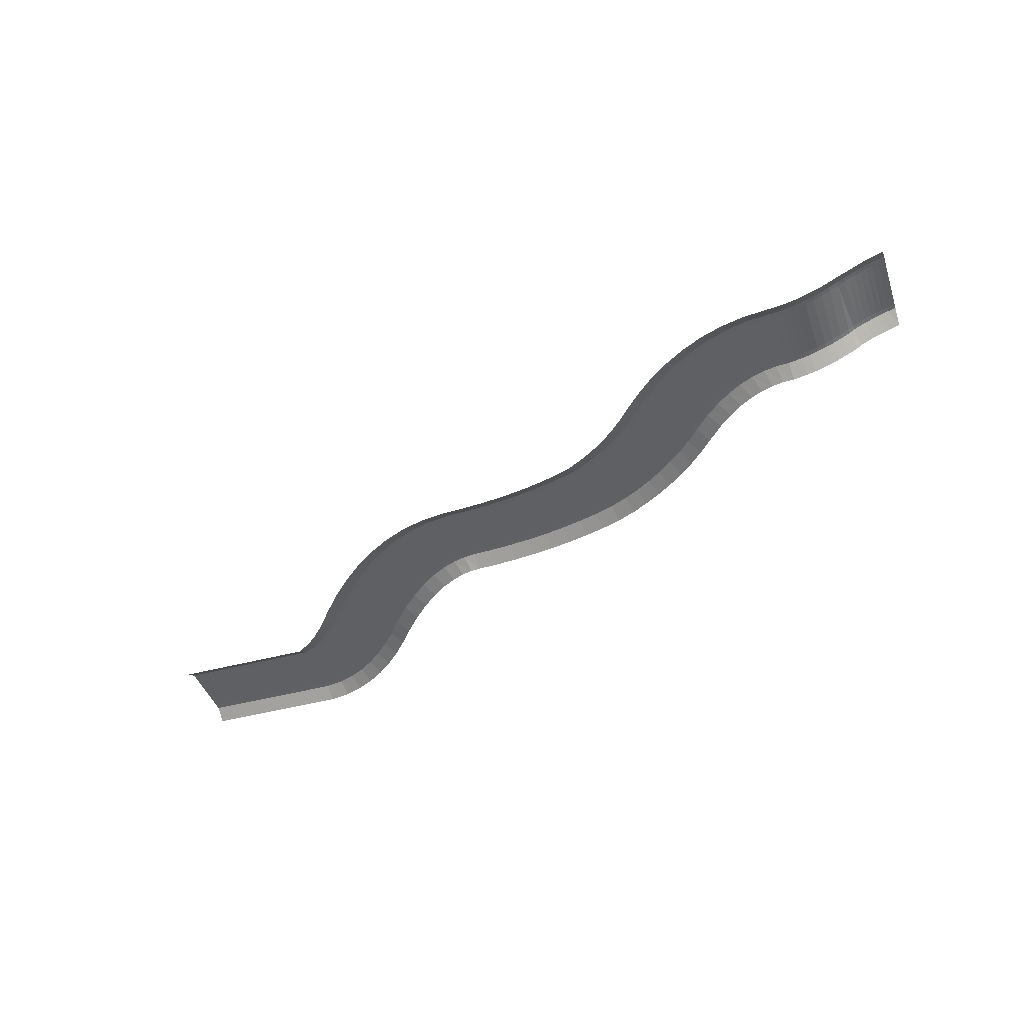
<metadata>
{"format":"obj","ext":"obj","renderer":"f3d","projection":"perspective","resolution":1024,"background":"white","views":[{"elev":-43.0,"azim":-161.8,"up":"+Y"}]}
</metadata>
<code>
g RoadAsset62
v 94.56 -11.01 -57.91
v 94.56 -11.01 -69.91
v 96.08 -11.41 -57.91
v 96 -11.41 -69.91
v 97.31 -11.81 -57.92
v 97.18 -11.81 -69.92
v 98.54 -12.27 -57.94
v 98.36 -12.27 -69.94
v 99.77 -12.78 -57.96
v 99.54 -12.78 -69.96
v 101 -13.34 -57.98
v 100.7 -13.34 -69.98
v 102.2 -13.95 -58.02
v 101.9 -13.95 -70.01
v 103.5 -14.6 -58.05
v 103.1 -14.6 -70.05
v 104.5 -15.28 -58.07
v 104.5 -15.28 -70.07
v 106.2 -16.24 -58.07
v 106.2 -16.24 -70.07
v 107.9 -17.09 -58.07
v 107.9 -17.09 -70.07
v 109.6 -17.83 -58.07
v 109.6 -17.83 -70.07
v 111.3 -18.46 -58.07
v 111.3 -18.46 -70.07
v 113 -18.97 -58.07
v 113 -18.97 -70.07
v 114.7 -19.38 -58.07
v 114.7 -19.38 -70.07
v 116.4 -19.68 -58.07
v 116.4 -19.68 -70.07
v 117.6 -19.87 -58.08
v 118.3 -19.87 -70.06
v 120.3 -19.88 -57.95
v 122.6 -19.88 -69.74
v 123.1 -19.91 -57.47
v 126.8 -19.91 -68.88
v 125.9 -19.96 -56.61
v 130.9 -19.96 -67.51
v 128.7 -20.03 -55.35
v 134.8 -20.03 -65.64
v 131.5 -20.12 -53.67
v 138.7 -20.12 -63.31
v 134.4 -20.23 -51.55
v 142.4 -20.23 -60.52
v 137.3 -20.36 -48.97
v 146 -20.36 -57.3
v 140.4 -20.51 -45.76
v 149.3 -20.51 -53.88
v 142.9 -20.51 -43.06
v 151.3 -20.51 -51.62
v 145.5 -20.51 -40.52
v 153.5 -20.51 -49.53
v 148.2 -20.51 -38.16
v 155.6 -20.51 -47.59
v 151 -20.51 -35.97
v 157.9 -20.51 -45.81
v 153.9 -20.51 -33.96
v 160.2 -20.51 -44.18
v 156.9 -20.51 -32.13
v 162.6 -20.51 -42.7
v 160 -20.51 -30.48
v 165.1 -20.51 -41.37
v 163.6 -20.51 -28.88
v 167.2 -20.51 -40.32
v 167.4 -20.51 -27.66
v 170.6 -20.51 -39.24
v 171.4 -20.51 -26.59
v 174 -20.51 -38.3
v 175.5 -20.51 -25.68
v 177.6 -20.51 -37.48
v 179.7 -20.51 -24.92
v 181.4 -20.51 -36.8
v 184 -20.51 -24.31
v 185.3 -20.51 -36.25
v 188.5 -20.51 -23.86
v 189.3 -20.51 -35.83
v 193 -20.51 -23.55
v 193.4 -20.51 -35.55
v 197.2 -20.51 -23.42
v 198.2 -20.51 -35.38
v 199.8 -20.63 -23.27
v 202.7 -20.63 -34.91
v 202.6 -20.73 -22.64
v 207.2 -20.73 -33.74
v 205.6 -20.8 -21.46
v 211.5 -20.8 -31.9
v 208.8 -20.86 -19.7
v 215.8 -20.86 -29.44
v 212.1 -20.9 -17.32
v 220 -20.9 -26.39
v 215.6 -20.91 -14.32
v 224.1 -20.91 -22.77
v 219.2 -20.91 -10.69
v 228.3 -20.91 -18.57
v 223 -20.89 -6.382
v 232.4 -20.89 -13.82
v 225.8 -20.89 -2.808
v 234.8 -20.89 -10.74
v 228.7 -20.89 0.3937
v 237.1 -20.89 -8.103
v 231.5 -20.89 3.225
v 239.3 -20.89 -5.899
v 234.4 -20.89 5.68
v 241.4 -20.89 -4.126
v 237.4 -20.89 7.744
v 243.2 -20.89 -2.769
v 240.5 -20.89 9.387
v 244.9 -20.89 -1.797
v 243.7 -20.89 10.56
v 246.3 -20.89 -1.161
v 247.3 -20.89 11.2
v 247.3 -20.89 -0.8
v 249.2 -20.89 11.2
v 249.1 -20.89 -0.803
v 251.5 -20.88 11.19
v 251.5 -20.88 -0.8063
v 254.5 -20.88 11.19
v 254.4 -20.88 -0.8097
v 257.9 -20.87 11.19
v 257.9 -20.87 -0.8133
v 261.9 -20.85 11.18
v 261.9 -20.85 -0.8172
v 266.4 -20.84 11.18
v 266.4 -20.84 -0.8213
v 271.5 -20.82 11.17
v 271.5 -20.82 -0.8256
v 277.1 -20.8 11.17
v 277.1 -20.8 -0.83
v 94.56 -13.01 -53.91
v 94.56 -11.06 -56.91
v 94.56 -11.01 -57.91
v 94.56 -11.01 -69.91
v 94.56 -11.06 -70.91
v 94.56 -13.01 -73.91
v 95.47 -13.3 -53.91
v 96.07 -11.45 -56.91
v 96.08 -11.41 -57.91
v 96 -11.41 -69.91
v 95.98 -11.45 -70.91
v 95.34 -13.3 -73.91
v 96.64 -13.68 -53.92
v 97.3 -11.86 -56.92
v 97.31 -11.81 -57.92
v 97.18 -11.81 -69.92
v 97.15 -11.86 -70.92
v 96.43 -13.68 -73.92
v 97.82 -14.12 -53.93
v 98.53 -12.32 -56.94
v 98.54 -12.27 -57.94
v 98.36 -12.27 -69.94
v 98.32 -12.32 -70.94
v 97.52 -14.12 -73.93
v 99 -14.6 -53.94
v 99.76 -12.82 -56.96
v 99.77 -12.78 -57.96
v 99.54 -12.78 -69.96
v 99.5 -12.82 -70.96
v 98.62 -14.6 -73.94
v 100.2 -15.12 -53.96
v 101 -13.38 -56.98
v 101 -13.34 -57.98
v 100.7 -13.34 -69.98
v 100.7 -13.38 -70.98
v 99.73 -15.12 -73.96
v 101.4 -15.7 -53.99
v 102.2 -13.99 -57.02
v 102.2 -13.95 -58.02
v 101.9 -13.95 -70.01
v 101.9 -13.99 -71.01
v 100.8 -15.7 -73.98
v 102.6 -16.33 -54.02
v 103.5 -14.65 -57.05
v 103.5 -14.6 -58.05
v 103.1 -14.6 -70.05
v 103 -14.65 -71.04
v 102 -16.33 -74.01
v 103.5 -17.04 -54.07
v 104.4 -15.33 -57.07
v 104.5 -15.28 -58.07
v 104.5 -15.28 -70.07
v 104.4 -15.33 -71.07
v 103.5 -17.04 -74.07
v 105.3 -18.04 -54.07
v 106.2 -16.29 -57.07
v 106.2 -16.24 -58.07
v 106.2 -16.24 -70.07
v 106.2 -16.29 -71.07
v 105.3 -18.04 -74.07
v 107.1 -18.93 -54.07
v 107.9 -17.14 -57.07
v 107.9 -17.09 -58.07
v 107.9 -17.09 -70.07
v 107.9 -17.14 -71.07
v 107.1 -18.93 -74.07
v 108.9 -19.71 -54.07
v 109.6 -17.88 -57.07
v 109.6 -17.83 -58.07
v 109.6 -17.83 -70.07
v 109.6 -17.88 -71.07
v 108.9 -19.71 -74.07
v 110.8 -20.37 -54.07
v 111.3 -18.5 -57.07
v 111.3 -18.46 -58.07
v 111.3 -18.46 -70.07
v 111.3 -18.5 -71.07
v 110.8 -20.37 -74.07
v 112.6 -20.92 -54.07
v 113 -19.02 -57.07
v 113 -18.97 -58.07
v 113 -18.97 -70.07
v 113 -19.02 -71.07
v 112.6 -20.92 -74.07
v 114.3 -21.35 -54.07
v 114.7 -19.43 -57.07
v 114.7 -19.38 -58.07
v 114.7 -19.38 -70.07
v 114.7 -19.43 -71.07
v 114.3 -21.35 -74.07
v 116.1 -21.67 -54.07
v 116.3 -19.73 -57.07
v 116.4 -19.68 -58.07
v 116.4 -19.68 -70.07
v 116.3 -19.73 -71.07
v 116.1 -21.67 -74.07
v 117.3 -21.87 -54.09
v 117.5 -19.92 -57.08
v 117.6 -19.87 -58.08
v 118.3 -19.87 -70.06
v 118.4 -19.92 -71.06
v 118.6 -21.87 -74.05
v 119.6 -21.88 -54.03
v 120.1 -19.93 -56.97
v 120.3 -19.88 -57.95
v 122.6 -19.88 -69.74
v 122.8 -19.93 -70.72
v 123.3 -21.88 -73.67
v 121.8 -21.91 -53.67
v 122.8 -19.96 -56.52
v 123.1 -19.91 -57.47
v 126.8 -19.91 -68.88
v 127.1 -19.96 -69.83
v 128 -21.91 -72.69
v 124.2 -21.96 -52.99
v 125.4 -20.01 -55.7
v 125.9 -19.96 -56.61
v 130.9 -19.96 -67.51
v 131.3 -20.01 -68.42
v 132.5 -21.96 -71.16
v 126.6 -22.03 -51.94
v 128.2 -20.08 -54.49
v 128.7 -20.03 -55.35
v 134.8 -20.03 -65.64
v 135.4 -20.08 -66.5
v 136.9 -22.03 -69.1
v 129.1 -22.12 -50.49
v 130.9 -20.17 -52.87
v 131.5 -20.12 -53.67
v 138.7 -20.12 -63.31
v 139.3 -20.17 -64.11
v 141 -22.12 -66.55
v 131.7 -22.23 -48.6
v 133.8 -20.28 -50.8
v 134.4 -20.23 -51.55
v 142.4 -20.23 -60.52
v 143.1 -20.28 -61.27
v 145 -22.23 -63.55
v 134.4 -22.36 -46.25
v 136.6 -20.41 -48.28
v 137.3 -20.36 -48.97
v 146 -20.36 -57.3
v 146.7 -20.41 -57.99
v 148.8 -22.36 -60.12
v 137.5 -22.51 -43.06
v 139.7 -20.56 -45.09
v 140.4 -20.51 -45.76
v 149.3 -20.51 -53.88
v 150 -20.56 -54.55
v 152.2 -22.51 -56.58
v 140.1 -22.51 -40.2
v 142.2 -20.56 -42.34
v 142.9 -20.51 -43.06
v 151.3 -20.51 -51.62
v 152 -20.56 -52.34
v 154.1 -22.51 -54.48
v 142.9 -22.51 -37.52
v 144.9 -20.56 -39.77
v 145.5 -20.51 -40.52
v 153.5 -20.51 -49.53
v 154.1 -20.56 -50.28
v 156.1 -22.51 -52.53
v 145.8 -22.51 -35.01
v 147.6 -20.56 -37.37
v 148.2 -20.51 -38.16
v 155.6 -20.51 -47.59
v 156.3 -20.56 -48.38
v 158.1 -22.51 -50.74
v 148.7 -22.51 -32.69
v 150.5 -20.56 -35.15
v 151 -20.51 -35.97
v 157.9 -20.51 -45.81
v 158.5 -20.56 -46.63
v 160.2 -22.51 -49.09
v 151.8 -22.51 -30.55
v 153.4 -20.56 -33.11
v 153.9 -20.51 -33.96
v 160.2 -20.51 -44.18
v 160.7 -20.56 -45.03
v 162.3 -22.51 -47.59
v 155 -22.51 -28.6
v 156.5 -20.56 -31.25
v 156.9 -20.51 -32.13
v 162.6 -20.51 -42.7
v 163.1 -20.56 -43.58
v 164.5 -22.51 -46.23
v 158.3 -22.51 -26.85
v 159.6 -20.56 -29.57
v 160 -20.51 -30.48
v 165.1 -20.51 -41.37
v 165.5 -20.56 -42.28
v 166.7 -22.51 -45
v 162.4 -22.51 -25.07
v 163.3 -20.56 -27.93
v 163.6 -20.51 -28.88
v 167.2 -20.51 -40.32
v 167.5 -20.56 -41.27
v 168.4 -22.51 -44.13
v 166.4 -22.51 -23.8
v 167.2 -20.56 -26.69
v 167.4 -20.51 -27.66
v 170.6 -20.51 -39.24
v 170.8 -20.56 -40.21
v 171.6 -22.51 -43.1
v 170.5 -22.51 -22.69
v 171.2 -20.56 -25.61
v 171.4 -20.51 -26.59
v 174 -20.51 -38.3
v 174.3 -20.56 -39.28
v 174.9 -22.51 -42.2
v 174.8 -22.51 -21.74
v 175.3 -20.56 -24.69
v 175.5 -20.51 -25.68
v 177.6 -20.51 -37.48
v 177.8 -20.56 -38.47
v 178.4 -22.51 -41.42
v 179.1 -22.51 -20.96
v 179.6 -20.56 -23.93
v 179.7 -20.51 -24.92
v 181.4 -20.51 -36.8
v 181.5 -20.56 -37.79
v 181.9 -22.51 -40.76
v 183.6 -22.51 -20.33
v 183.9 -20.56 -23.32
v 184 -20.51 -24.31
v 185.3 -20.51 -36.25
v 185.4 -20.56 -37.24
v 185.7 -22.51 -40.23
v 188.2 -22.51 -19.87
v 188.4 -20.56 -22.86
v 188.5 -20.51 -23.86
v 189.3 -20.51 -35.83
v 189.3 -20.56 -36.83
v 189.5 -22.51 -39.82
v 192.9 -22.51 -19.56
v 193 -20.56 -22.56
v 193 -20.51 -23.55
v 193.4 -20.51 -35.55
v 193.5 -20.56 -36.55
v 193.6 -22.51 -39.55
v 196.8 -22.51 -19.44
v 197.1 -20.56 -22.42
v 197.2 -20.51 -23.42
v 198.2 -20.51 -35.38
v 198.3 -20.56 -36.37
v 198.5 -22.51 -39.37
v 198.8 -22.63 -19.4
v 199.6 -20.68 -22.3
v 199.8 -20.63 -23.27
v 202.7 -20.63 -34.91
v 203 -20.68 -35.88
v 203.7 -22.63 -38.81
v 201.1 -22.72 -18.95
v 202.2 -20.78 -21.71
v 202.6 -20.73 -22.64
v 207.2 -20.73 -33.74
v 207.6 -20.78 -34.66
v 208.7 -22.72 -37.45
v 203.6 -22.8 -17.99
v 205.1 -20.85 -20.59
v 205.6 -20.8 -21.46
v 211.5 -20.8 -31.9
v 212 -20.85 -32.77
v 213.5 -22.8 -35.39
v 206.4 -22.86 -16.46
v 208.2 -20.91 -18.89
v 208.8 -20.86 -19.7
v 215.8 -20.86 -29.44
v 216.4 -20.91 -30.26
v 218.1 -22.86 -32.7
v 209.5 -22.9 -14.3
v 211.5 -20.95 -16.57
v 212.1 -20.9 -17.32
v 220 -20.9 -26.39
v 220.6 -20.95 -27.15
v 222.6 -22.9 -29.42
v 212.8 -22.91 -11.5
v 214.9 -20.96 -13.62
v 215.6 -20.91 -14.32
v 224.1 -20.91 -22.77
v 224.8 -20.96 -23.47
v 227 -22.91 -25.58
v 216.2 -22.91 -8.052
v 218.5 -20.96 -10.03
v 219.2 -20.91 -10.69
v 228.3 -20.91 -18.57
v 229 -20.96 -19.22
v 231.3 -22.91 -21.19
v 219.9 -22.89 -3.904
v 222.2 -20.94 -5.763
v 223 -20.89 -6.382
v 232.4 -20.89 -13.82
v 233.2 -20.94 -14.44
v 235.5 -22.89 -16.3
v 222.8 -22.89 -0.1636
v 225.1 -20.94 -2.147
v 225.8 -20.89 -2.808
v 234.8 -20.89 -10.74
v 235.6 -20.94 -11.4
v 237.8 -22.89 -13.39
v 225.8 -22.89 3.226
v 228 -20.94 1.102
v 228.7 -20.89 0.3937
v 237.1 -20.89 -8.103
v 237.8 -20.94 -8.812
v 240 -22.89 -10.94
v 228.9 -22.89 6.266
v 230.9 -20.94 3.985
v 231.5 -20.89 3.225
v 239.3 -20.89 -5.899
v 240 -20.94 -6.66
v 241.9 -22.89 -8.941
v 232.1 -22.89 8.948
v 233.9 -20.94 6.497
v 234.4 -20.89 5.68
v 241.4 -20.89 -4.126
v 241.9 -20.94 -4.943
v 243.7 -22.89 -7.394
v 235.5 -22.89 11.25
v 236.9 -20.94 8.62
v 237.4 -20.89 7.744
v 243.2 -20.89 -2.769
v 243.7 -20.94 -3.645
v 245.1 -22.89 -6.273
v 239.1 -22.89 13.12
v 240.2 -20.94 10.32
v 240.5 -20.89 9.387
v 244.9 -20.89 -1.797
v 245.2 -20.94 -2.729
v 246.3 -22.89 -5.525
v 242.9 -22.89 14.47
v 243.5 -20.94 11.54
v 243.7 -20.89 10.56
v 246.3 -20.89 -1.161
v 246.5 -20.94 -2.137
v 247.2 -22.89 -5.067
v 247.3 -22.89 15.2
v 247.3 -20.94 12.2
v 247.3 -20.89 11.2
v 247.3 -20.89 -0.8
v 247.3 -20.94 -1.8
v 247.3 -22.89 -4.8
v 249.2 -22.89 15.2
v 249.2 -20.94 12.2
v 249.2 -20.89 11.2
v 249.1 -20.89 -0.803
v 249.1 -20.94 -1.803
v 249.1 -22.89 -4.803
v 251.6 -22.88 15.19
v 251.5 -20.93 12.19
v 251.5 -20.88 11.19
v 251.5 -20.88 -0.8063
v 251.5 -20.93 -1.806
v 251.5 -22.88 -4.806
v 254.5 -22.88 15.19
v 254.5 -20.93 12.19
v 254.5 -20.88 11.19
v 254.4 -20.88 -0.8097
v 254.4 -20.93 -1.81
v 254.5 -22.88 -4.81
v 257.9 -22.87 15.19
v 257.9 -20.92 12.19
v 257.9 -20.87 11.19
v 257.9 -20.87 -0.8133
v 257.9 -20.92 -1.813
v 257.9 -22.87 -4.813
v 261.9 -22.85 15.18
v 261.9 -20.9 12.18
v 261.9 -20.85 11.18
v 261.9 -20.85 -0.8172
v 261.9 -20.9 -1.817
v 261.9 -22.85 -4.817
v 266.4 -22.84 15.18
v 266.4 -20.89 12.18
v 266.4 -20.84 11.18
v 266.4 -20.84 -0.8213
v 266.4 -20.89 -1.821
v 266.4 -22.84 -4.821
v 271.5 -22.82 15.17
v 271.5 -20.87 12.17
v 271.5 -20.82 11.17
v 271.5 -20.82 -0.8256
v 271.5 -20.87 -1.826
v 271.5 -22.82 -4.826
v 277.1 -22.8 15.17
v 277.1 -20.85 12.17
v 277.1 -20.8 11.17
v 277.1 -20.8 -0.83
v 277.1 -20.85 -1.83
v 277.1 -22.8 -4.83
g RoadAsset62_0
f 4 2 1
f 3 4 1
f 6 4 3
f 5 6 3
f 8 6 5
f 7 8 5
f 10 8 7
f 9 10 7
f 12 10 9
f 11 12 9
f 14 12 11
f 13 14 11
f 16 14 13
f 15 16 13
f 18 16 15
f 17 18 15
f 20 18 17
f 19 20 17
f 22 20 19
f 21 22 19
f 24 22 21
f 23 24 21
f 26 24 23
f 25 26 23
f 28 26 25
f 27 28 25
f 30 28 27
f 29 30 27
f 32 30 29
f 31 32 29
f 34 32 31
f 33 34 31
f 36 34 33
f 35 36 33
f 38 36 35
f 37 38 35
f 40 38 37
f 39 40 37
f 42 40 39
f 41 42 39
f 44 42 41
f 43 44 41
f 46 44 43
f 45 46 43
f 48 46 45
f 47 48 45
f 50 48 47
f 49 50 47
f 52 50 49
f 51 52 49
f 54 52 51
f 53 54 51
f 56 54 53
f 55 56 53
f 58 56 55
f 57 58 55
f 60 58 57
f 59 60 57
f 62 60 59
f 61 62 59
f 64 62 61
f 63 64 61
f 66 64 63
f 65 66 63
f 68 66 65
f 67 68 65
f 70 68 67
f 69 70 67
f 72 70 69
f 71 72 69
f 74 72 71
f 73 74 71
f 76 74 73
f 75 76 73
f 78 76 75
f 77 78 75
f 80 78 77
f 79 80 77
f 82 80 79
f 81 82 79
f 84 82 81
f 83 84 81
f 86 84 83
f 85 86 83
f 88 86 85
f 87 88 85
f 90 88 87
f 89 90 87
f 92 90 89
f 91 92 89
f 94 92 91
f 93 94 91
f 96 94 93
f 95 96 93
f 98 96 95
f 97 98 95
f 100 98 97
f 99 100 97
f 102 100 99
f 101 102 99
f 104 102 101
f 103 104 101
f 106 104 103
f 105 106 103
f 108 106 105
f 107 108 105
f 110 108 107
f 109 110 107
f 112 110 109
f 111 112 109
f 114 112 111
f 113 114 111
f 116 114 113
f 115 116 113
f 118 116 115
f 117 118 115
f 120 118 117
f 119 120 117
f 122 120 119
f 121 122 119
f 124 122 121
f 123 124 121
f 126 124 123
f 125 126 123
f 128 126 125
f 127 128 125
f 130 128 127
f 129 130 127
g RoadAsset62_1
f 138 132 131
f 137 138 131
f 139 133 132
f 138 139 132
f 141 135 134
f 140 141 134
f 142 136 135
f 141 142 135
f 144 138 137
f 143 144 137
f 145 139 138
f 144 145 138
f 147 141 140
f 146 147 140
f 148 142 141
f 147 148 141
f 150 144 143
f 149 150 143
f 151 145 144
f 150 151 144
f 153 147 146
f 152 153 146
f 154 148 147
f 153 154 147
f 156 150 149
f 155 156 149
f 157 151 150
f 156 157 150
f 159 153 152
f 158 159 152
f 160 154 153
f 159 160 153
f 162 156 155
f 161 162 155
f 163 157 156
f 162 163 156
f 165 159 158
f 164 165 158
f 166 160 159
f 165 166 159
f 168 162 161
f 167 168 161
f 169 163 162
f 168 169 162
f 171 165 164
f 170 171 164
f 172 166 165
f 171 172 165
f 174 168 167
f 173 174 167
f 175 169 168
f 174 175 168
f 177 171 170
f 176 177 170
f 178 172 171
f 177 178 171
f 180 174 173
f 179 180 173
f 181 175 174
f 180 181 174
f 183 177 176
f 182 183 176
f 184 178 177
f 183 184 177
f 186 180 179
f 185 186 179
f 187 181 180
f 186 187 180
f 189 183 182
f 188 189 182
f 190 184 183
f 189 190 183
f 192 186 185
f 191 192 185
f 193 187 186
f 192 193 186
f 195 189 188
f 194 195 188
f 196 190 189
f 195 196 189
f 198 192 191
f 197 198 191
f 199 193 192
f 198 199 192
f 201 195 194
f 200 201 194
f 202 196 195
f 201 202 195
f 204 198 197
f 203 204 197
f 205 199 198
f 204 205 198
f 207 201 200
f 206 207 200
f 208 202 201
f 207 208 201
f 210 204 203
f 209 210 203
f 211 205 204
f 210 211 204
f 213 207 206
f 212 213 206
f 214 208 207
f 213 214 207
f 216 210 209
f 215 216 209
f 217 211 210
f 216 217 210
f 219 213 212
f 218 219 212
f 220 214 213
f 219 220 213
f 222 216 215
f 221 222 215
f 223 217 216
f 222 223 216
f 225 219 218
f 224 225 218
f 226 220 219
f 225 226 219
f 228 222 221
f 227 228 221
f 229 223 222
f 228 229 222
f 231 225 224
f 230 231 224
f 232 226 225
f 231 232 225
f 234 228 227
f 233 234 227
f 235 229 228
f 234 235 228
f 237 231 230
f 236 237 230
f 238 232 231
f 237 238 231
f 240 234 233
f 239 240 233
f 241 235 234
f 240 241 234
f 243 237 236
f 242 243 236
f 244 238 237
f 243 244 237
f 246 240 239
f 245 246 239
f 247 241 240
f 246 247 240
f 249 243 242
f 248 249 242
f 250 244 243
f 249 250 243
f 252 246 245
f 251 252 245
f 253 247 246
f 252 253 246
f 255 249 248
f 254 255 248
f 256 250 249
f 255 256 249
f 258 252 251
f 257 258 251
f 259 253 252
f 258 259 252
f 261 255 254
f 260 261 254
f 262 256 255
f 261 262 255
f 264 258 257
f 263 264 257
f 265 259 258
f 264 265 258
f 267 261 260
f 266 267 260
f 268 262 261
f 267 268 261
f 270 264 263
f 269 270 263
f 271 265 264
f 270 271 264
f 273 267 266
f 272 273 266
f 274 268 267
f 273 274 267
f 276 270 269
f 275 276 269
f 277 271 270
f 276 277 270
f 279 273 272
f 278 279 272
f 280 274 273
f 279 280 273
f 282 276 275
f 281 282 275
f 283 277 276
f 282 283 276
f 285 279 278
f 284 285 278
f 286 280 279
f 285 286 279
f 288 282 281
f 287 288 281
f 289 283 282
f 288 289 282
f 291 285 284
f 290 291 284
f 292 286 285
f 291 292 285
f 294 288 287
f 293 294 287
f 295 289 288
f 294 295 288
f 297 291 290
f 296 297 290
f 298 292 291
f 297 298 291
f 300 294 293
f 299 300 293
f 301 295 294
f 300 301 294
f 303 297 296
f 302 303 296
f 304 298 297
f 303 304 297
f 306 300 299
f 305 306 299
f 307 301 300
f 306 307 300
f 309 303 302
f 308 309 302
f 310 304 303
f 309 310 303
f 312 306 305
f 311 312 305
f 313 307 306
f 312 313 306
f 315 309 308
f 314 315 308
f 316 310 309
f 315 316 309
f 318 312 311
f 317 318 311
f 319 313 312
f 318 319 312
f 321 315 314
f 320 321 314
f 322 316 315
f 321 322 315
f 324 318 317
f 323 324 317
f 325 319 318
f 324 325 318
f 327 321 320
f 326 327 320
f 328 322 321
f 327 328 321
f 330 324 323
f 329 330 323
f 331 325 324
f 330 331 324
f 333 327 326
f 332 333 326
f 334 328 327
f 333 334 327
f 336 330 329
f 335 336 329
f 337 331 330
f 336 337 330
f 339 333 332
f 338 339 332
f 340 334 333
f 339 340 333
f 342 336 335
f 341 342 335
f 343 337 336
f 342 343 336
f 345 339 338
f 344 345 338
f 346 340 339
f 345 346 339
f 348 342 341
f 347 348 341
f 349 343 342
f 348 349 342
f 351 345 344
f 350 351 344
f 352 346 345
f 351 352 345
f 354 348 347
f 353 354 347
f 355 349 348
f 354 355 348
f 357 351 350
f 356 357 350
f 358 352 351
f 357 358 351
f 360 354 353
f 359 360 353
f 361 355 354
f 360 361 354
f 363 357 356
f 362 363 356
f 364 358 357
f 363 364 357
f 366 360 359
f 365 366 359
f 367 361 360
f 366 367 360
f 369 363 362
f 368 369 362
f 370 364 363
f 369 370 363
f 372 366 365
f 371 372 365
f 373 367 366
f 372 373 366
f 375 369 368
f 374 375 368
f 376 370 369
f 375 376 369
f 378 372 371
f 377 378 371
f 379 373 372
f 378 379 372
f 381 375 374
f 380 381 374
f 382 376 375
f 381 382 375
f 384 378 377
f 383 384 377
f 385 379 378
f 384 385 378
f 387 381 380
f 386 387 380
f 388 382 381
f 387 388 381
f 390 384 383
f 389 390 383
f 391 385 384
f 390 391 384
f 393 387 386
f 392 393 386
f 394 388 387
f 393 394 387
f 396 390 389
f 395 396 389
f 397 391 390
f 396 397 390
f 399 393 392
f 398 399 392
f 400 394 393
f 399 400 393
f 402 396 395
f 401 402 395
f 403 397 396
f 402 403 396
f 405 399 398
f 404 405 398
f 406 400 399
f 405 406 399
f 408 402 401
f 407 408 401
f 409 403 402
f 408 409 402
f 411 405 404
f 410 411 404
f 412 406 405
f 411 412 405
f 414 408 407
f 413 414 407
f 415 409 408
f 414 415 408
f 417 411 410
f 416 417 410
f 418 412 411
f 417 418 411
f 420 414 413
f 419 420 413
f 421 415 414
f 420 421 414
f 423 417 416
f 422 423 416
f 424 418 417
f 423 424 417
f 426 420 419
f 425 426 419
f 427 421 420
f 426 427 420
f 429 423 422
f 428 429 422
f 430 424 423
f 429 430 423
f 432 426 425
f 431 432 425
f 433 427 426
f 432 433 426
f 435 429 428
f 434 435 428
f 436 430 429
f 435 436 429
f 438 432 431
f 437 438 431
f 439 433 432
f 438 439 432
f 441 435 434
f 440 441 434
f 442 436 435
f 441 442 435
f 444 438 437
f 443 444 437
f 445 439 438
f 444 445 438
f 447 441 440
f 446 447 440
f 448 442 441
f 447 448 441
f 450 444 443
f 449 450 443
f 451 445 444
f 450 451 444
f 453 447 446
f 452 453 446
f 454 448 447
f 453 454 447
f 456 450 449
f 455 456 449
f 457 451 450
f 456 457 450
f 459 453 452
f 458 459 452
f 460 454 453
f 459 460 453
f 462 456 455
f 461 462 455
f 463 457 456
f 462 463 456
f 465 459 458
f 464 465 458
f 466 460 459
f 465 466 459
f 468 462 461
f 467 468 461
f 469 463 462
f 468 469 462
f 471 465 464
f 470 471 464
f 472 466 465
f 471 472 465
f 474 468 467
f 473 474 467
f 475 469 468
f 474 475 468
f 477 471 470
f 476 477 470
f 478 472 471
f 477 478 471
f 480 474 473
f 479 480 473
f 481 475 474
f 480 481 474
f 483 477 476
f 482 483 476
f 484 478 477
f 483 484 477
f 486 480 479
f 485 486 479
f 487 481 480
f 486 487 480
f 489 483 482
f 488 489 482
f 490 484 483
f 489 490 483
f 492 486 485
f 491 492 485
f 493 487 486
f 492 493 486
f 495 489 488
f 494 495 488
f 496 490 489
f 495 496 489
f 498 492 491
f 497 498 491
f 499 493 492
f 498 499 492
f 501 495 494
f 500 501 494
f 502 496 495
f 501 502 495
f 504 498 497
f 503 504 497
f 505 499 498
f 504 505 498
f 507 501 500
f 506 507 500
f 508 502 501
f 507 508 501
f 510 504 503
f 509 510 503
f 511 505 504
f 510 511 504
f 513 507 506
f 512 513 506
f 514 508 507
f 513 514 507
f 516 510 509
f 515 516 509
f 517 511 510
f 516 517 510
f 519 513 512
f 518 519 512
f 520 514 513
f 519 520 513

</code>
